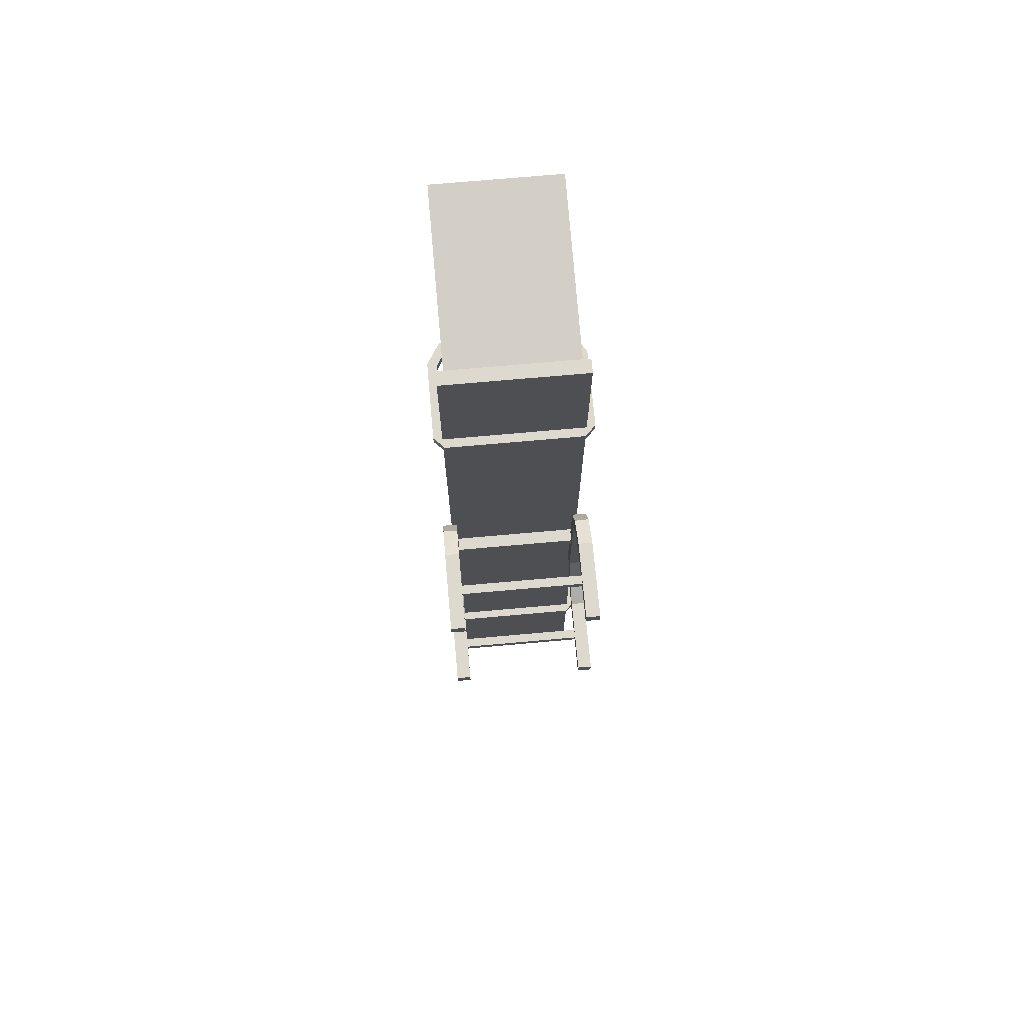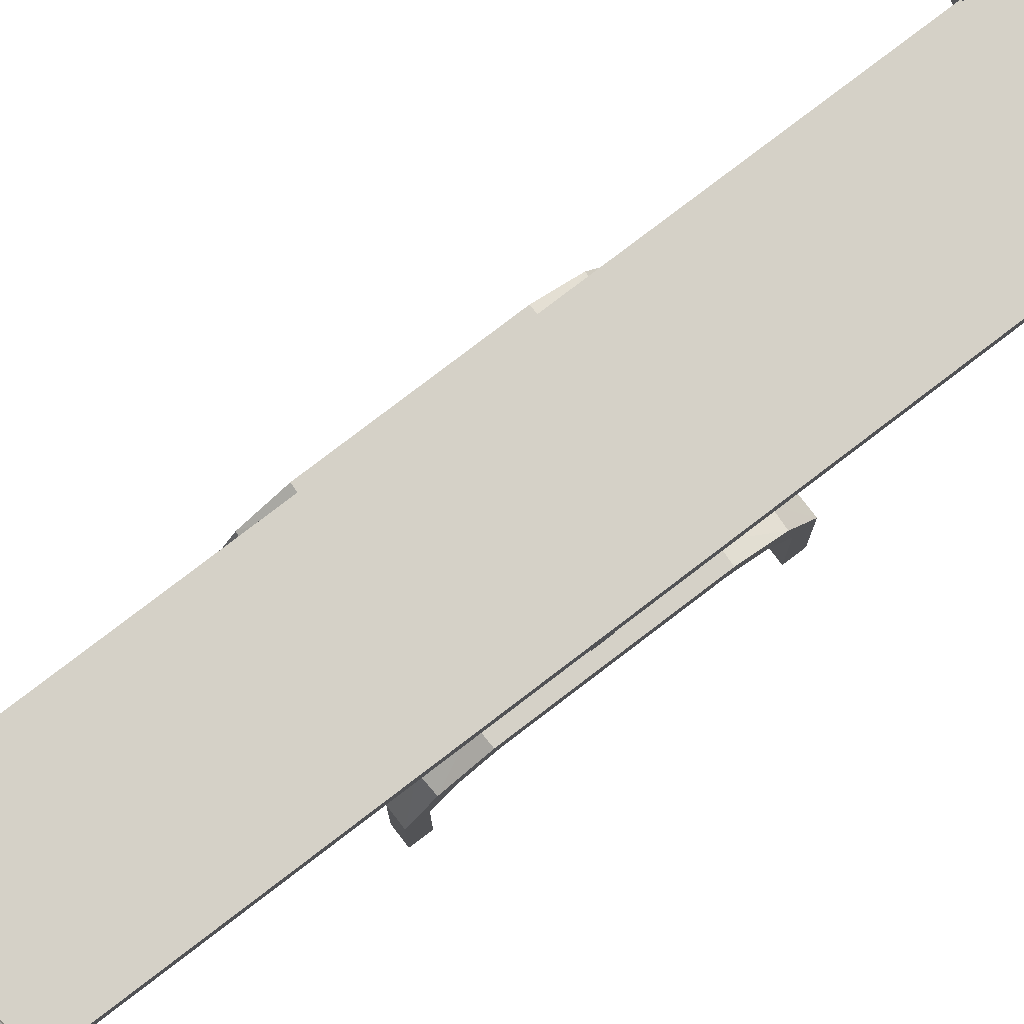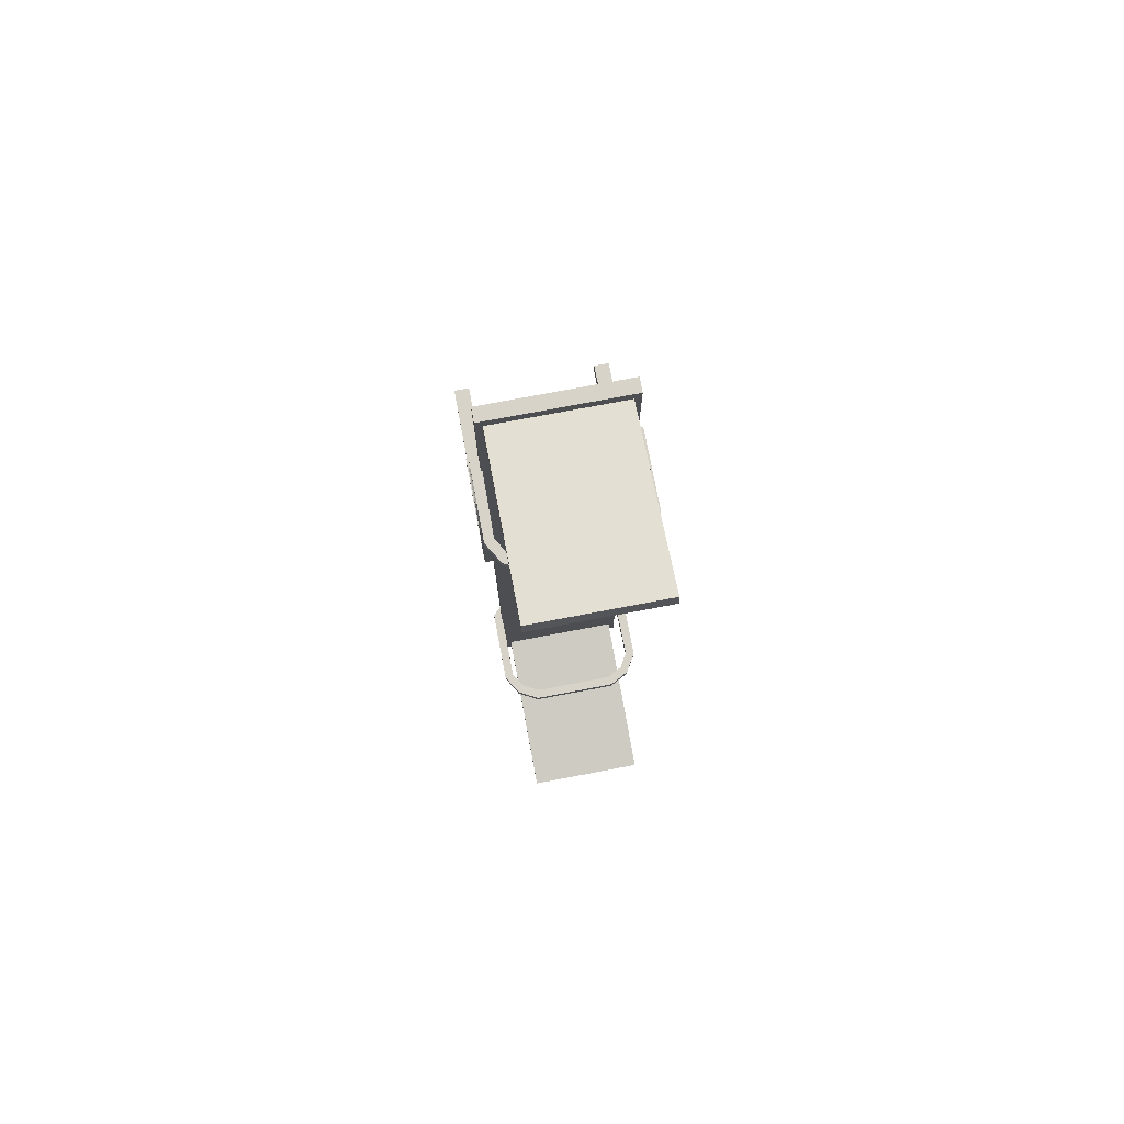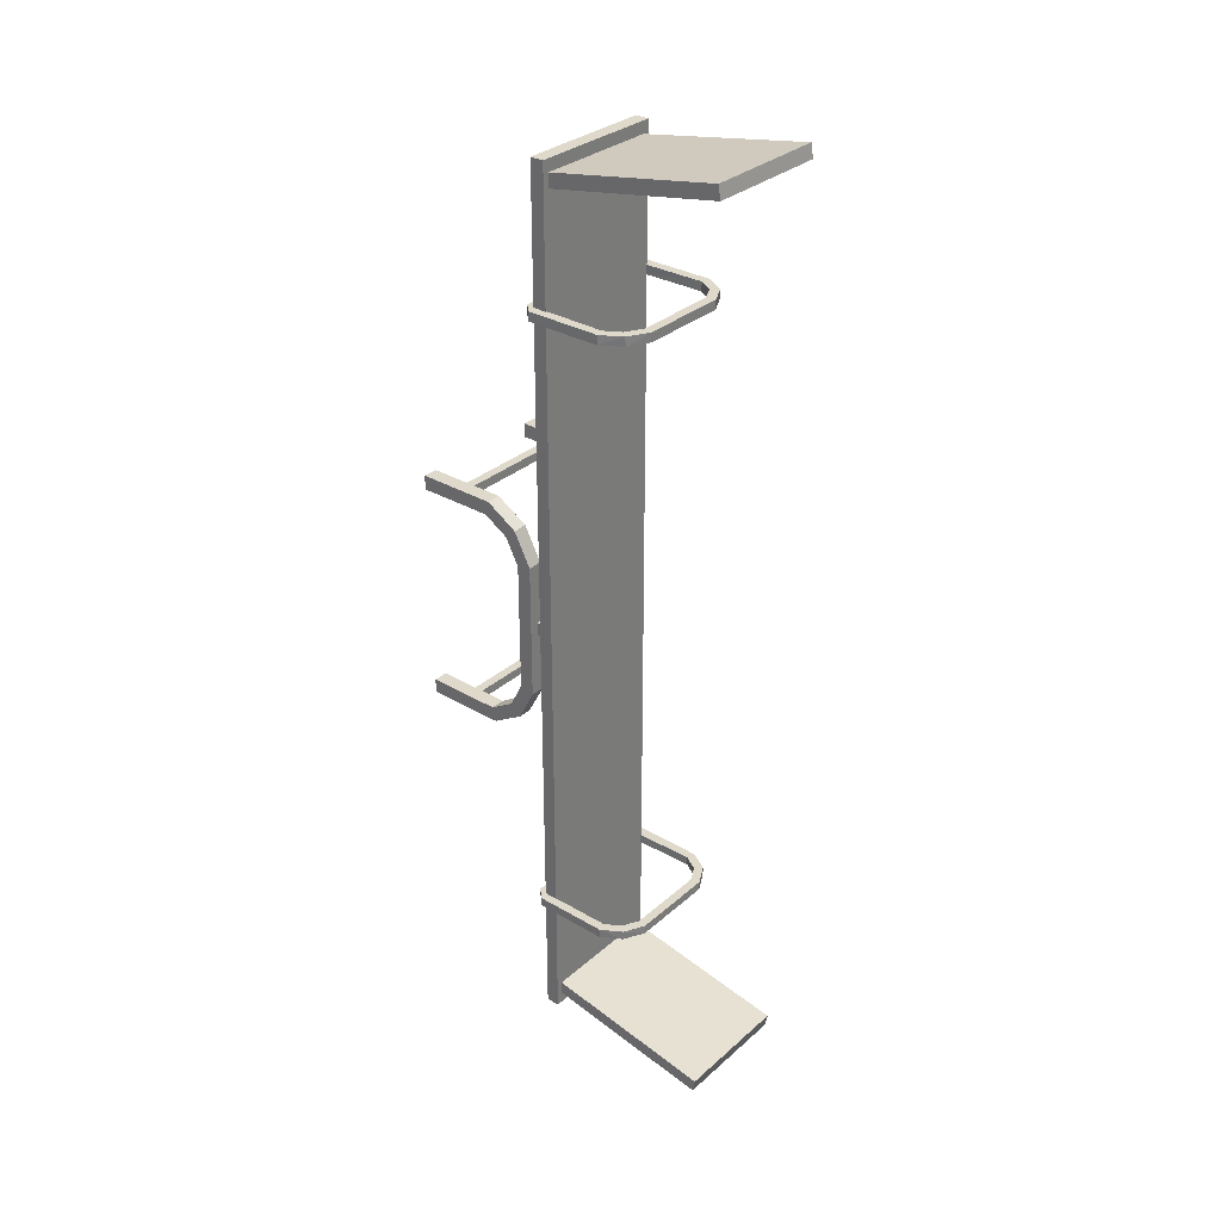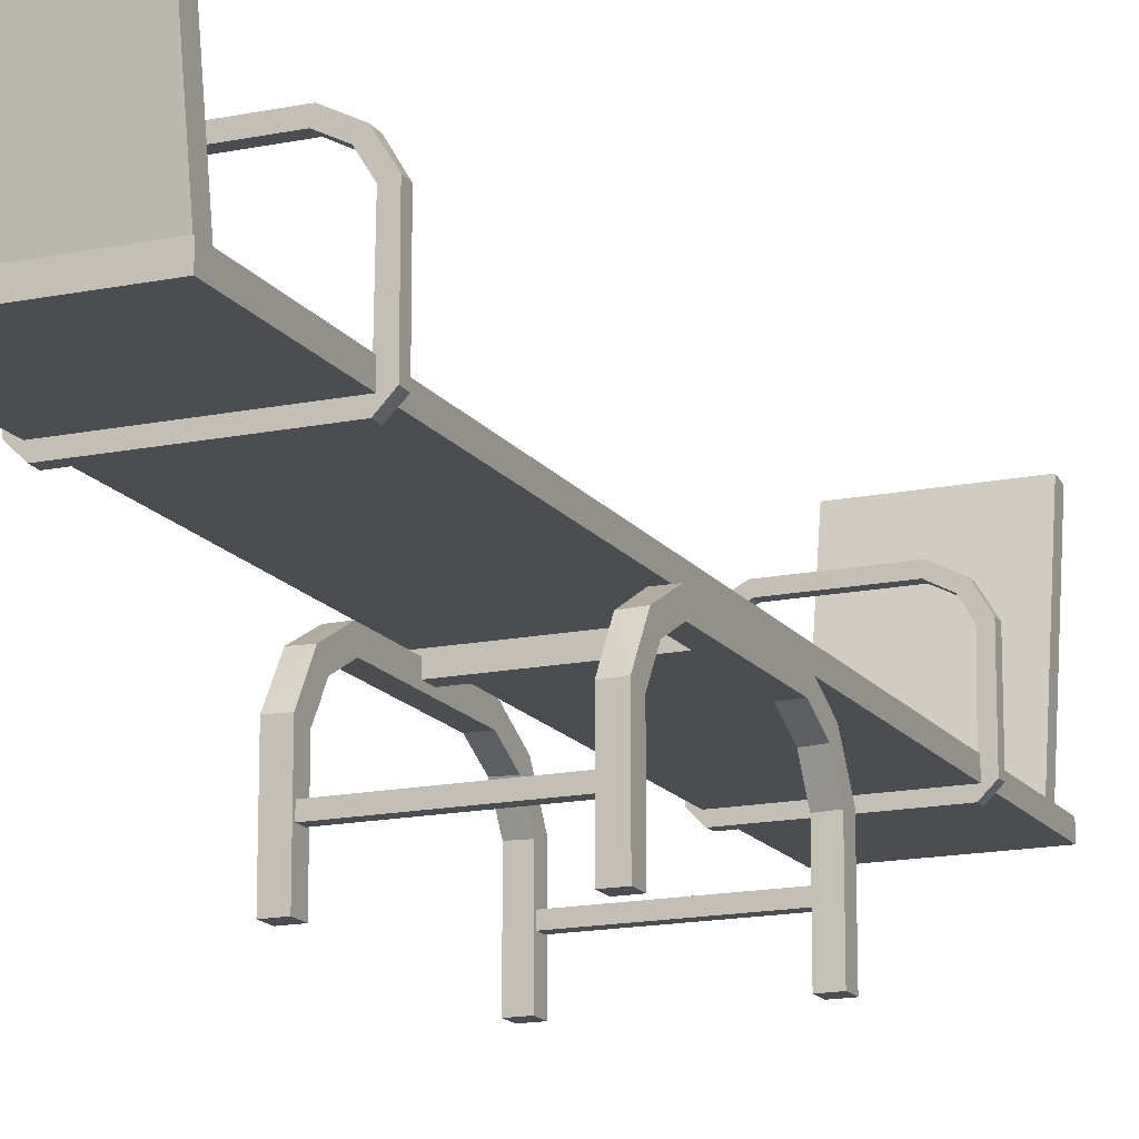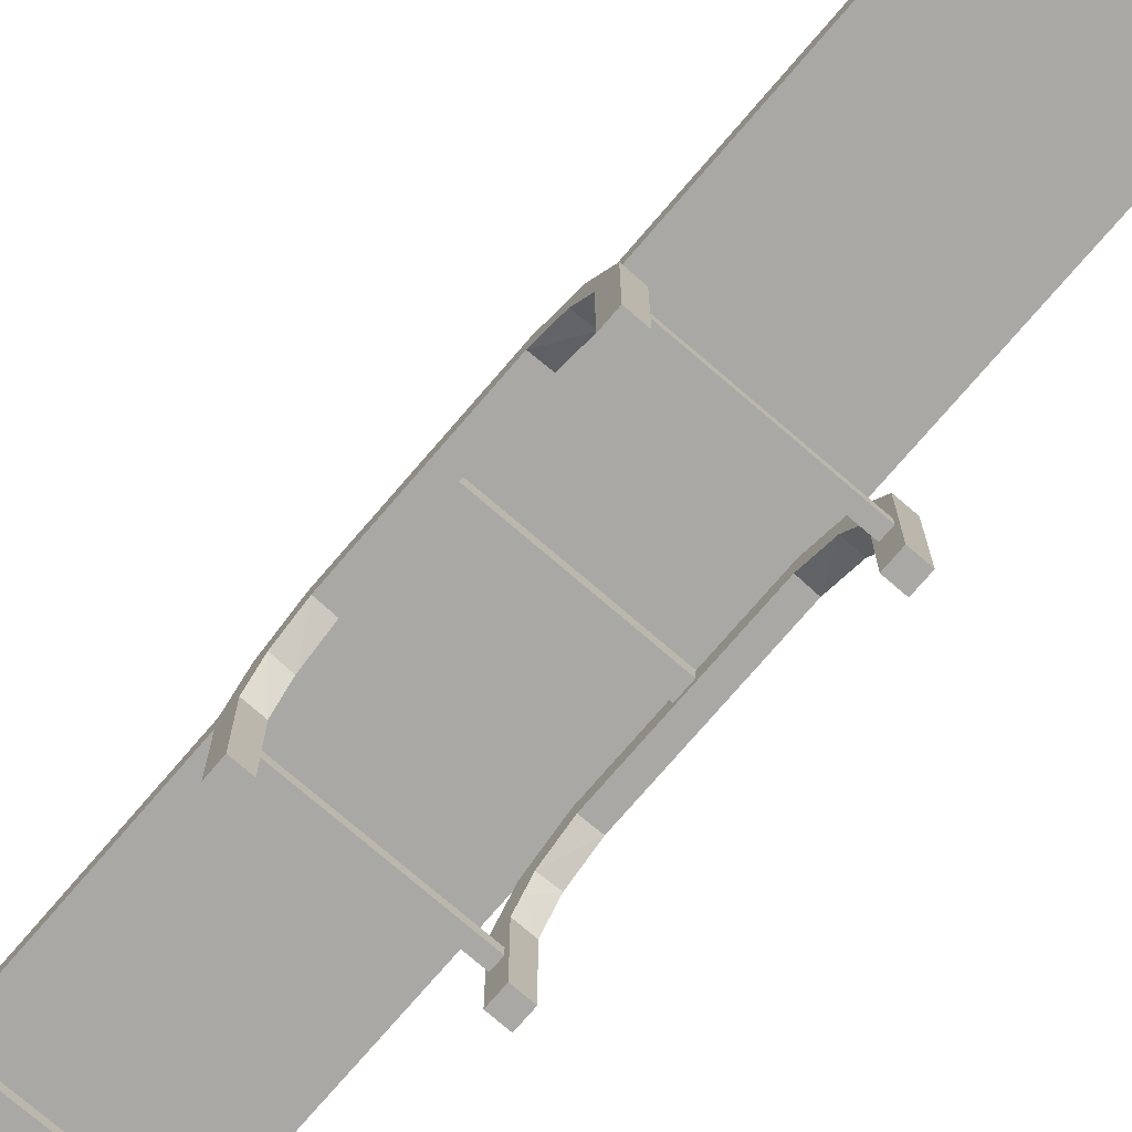
<metadata>
{"format":"obj","ext":"obj","renderer":"f3d","projection":"perspective","resolution":1024,"background":"white","views":[{"elev":71.8,"azim":-5.1,"up":"+Z"},{"elev":79.6,"azim":52.7,"up":"+Y"},{"elev":76.2,"azim":169.3,"up":"+Z"},{"elev":31.7,"azim":129.6,"up":"+Z"},{"elev":-15.6,"azim":-156.6,"up":"+Y"},{"elev":-75.1,"azim":-40.7,"up":"+Y"}]}
</metadata>
<code>
o Playground_03
v -0.0015 0.002902 0.01
v -0.0015 0.003202 0.01
v -0.0015 0.002902 -0.01
v -0.0015 0.003202 -0.01
v 0.0015 0.002902 0.01
v 0.0015 0.003202 0.01
v 0.0015 0.002902 -0.01
v 0.0015 0.003202 -0.01
v -0.001375 -0 0.00266
v -0.001695 0.002219 0.002009
v -0.001695 0.001675 0.002342
v -0.001695 0.002828 0.001514
v -0.001695 0.002511 0.001443
v -0.001375 0.002511 0.001451
v -0.001695 0.001758 0.002658
v -0.001375 0.001667 0.002342
v -0.001375 0.002442 0.002245
v -0.001375 0.002828 0.001524
v -0.001695 0.002457 0.002229
v -0.001375 0.002209 0.002019
v -0.001375 0.001748 0.002658
v -0.001695 -0 0.00266
v -0.001695 -0 0.00234
v -0.001375 -0 0.00234
v 0.001375 -0 0.00266
v 0.001695 0.002219 0.002009
v 0.001695 0.001675 0.002342
v 0.001695 0.002828 0.001514
v 0.001695 0.002511 0.001443
v 0.001375 0.002511 0.001451
v 0.001695 0.001758 0.002658
v 0.001375 0.001667 0.002342
v 0.001375 0.002442 0.002245
v 0.001375 0.002828 0.001524
v 0.001695 0.002457 0.002229
v 0.001375 0.002209 0.002019
v 0.001375 0.001748 0.002658
v 0.001695 -0 0.00266
v 0.001695 -0 0.00234
v 0.001375 -0 0.00234
v -0.001375 0 -0.00266
v -0.001375 0.002829 0
v -0.001695 0.002829 0
v -0.001695 0.00251 0
v -0.001375 0.00251 0
v -0.001695 0.002219 -0.002009
v -0.001695 0.001675 -0.002342
v -0.001695 0.002828 -0.001514
v -0.001695 0.002511 -0.001443
v -0.001375 0.002511 -0.001451
v -0.001695 0.001758 -0.002658
v -0.001375 0.001667 -0.002342
v -0.001375 0.002442 -0.002245
v -0.001375 0.002828 -0.001524
v -0.001695 0.002457 -0.002229
v -0.001375 0.002209 -0.002019
v -0.001375 0.001748 -0.002658
v -0.001695 0 -0.00266
v -0.001695 0 -0.00234
v -0.001375 0 -0.00234
v 0.001375 0 -0.00266
v 0.001375 0.002829 0
v 0.001695 0.002829 0
v 0.001695 0.00251 0
v 0.001375 0.00251 0
v 0.001695 0.002219 -0.002009
v 0.001695 0.001675 -0.002342
v 0.001375 0.001675 -0.002342
v 0.001695 0.002828 -0.001514
v 0.001695 0.002511 -0.001443
v 0.001375 0.002511 -0.001451
v 0.001695 0.001758 -0.002658
v 0.001375 0.001921 -0.002186
v 0.001375 0.002442 -0.002245
v 0.001375 0.002828 -0.001524
v 0.001695 0.002457 -0.002229
v 0.001375 0.002209 -0.002019
v 0.001375 0.001748 -0.002658
v 0.001695 0 -0.00266
v 0.001695 0 -0.00234
v 0.001375 0 -0.00234
v -0.0015 0.002616 0.000151
v -0.0015 0.002916 0.000151
v -0.0015 0.002616 -0.000151
v -0.0015 0.002916 -0.000151
v 0.0015 0.002616 0.000151
v 0.0015 0.002916 0.000151
v 0.0015 0.002616 -0.000151
v 0.0015 0.002916 -0.000151
v -0.001356 0.003053 -0.009713
v -0.001356 0.003105 -0.009417
v -0.001356 0.006992 -0.01041
v -0.001356 0.007044 -0.01011
v 0.001356 0.003053 -0.009713
v 0.001356 0.003105 -0.009417
v 0.001356 0.006992 -0.01041
v 0.001356 0.007044 -0.01011
v -0.001356 0.003053 0.009713
v -0.001356 0.003105 0.009417
v -0.001356 0.006992 0.01041
v -0.001356 0.007044 0.01011
v 0.001356 0.003053 0.009713
v 0.001356 0.003105 0.009417
v 0.001356 0.006992 0.01041
v 0.001356 0.007044 0.01011
v 0.000922 0.005088 -0.007091
v 0.001283 0.004897 -0.007091
v -3.5e-05 0.00271 -0.007091
v -3.5e-05 0.002913 -0.007091
v -3.5e-05 0.002913 -0.006888
v 0.001489 0.003012 -0.007091
v -0.001276 0.004903 -0.007091
v -0.001488 0.004558 -0.007091
v 3.5e-05 0.00271 -0.006888
v 0.000963 0.00529 -0.006888
v -0.000961 0.00529 -0.007091
v 0.001689 0.00461 -0.006888
v 0.001426 0.005045 -0.007091
v 0.001276 0.004903 -0.006888
v 0.000969 0.00529 -0.007091
v 0.000917 0.005088 -0.006888
v 0.001416 0.005054 -0.006888
v 0.001689 0.004603 -0.007091
v 0.001488 0.004553 -0.007091
v 0.001488 0.004558 -0.006888
v 0.001688 0.002944 -0.006888
v 0.001462 0.002711 -0.006888
v 0.001688 0.002937 -0.007091
v 0.001489 0.003015 -0.006888
v 0.001455 0.002711 -0.007091
v -3.5e-05 0.00271 -0.006888
v 0.001386 0.002911 -0.007091
v 0.001389 0.002911 -0.006888
v -0.000916 0.005089 -0.007091
v -0.000922 0.005089 -0.006888
v -0.001689 0.00461 -0.007091
v -0.001488 0.004553 -0.006888
v -0.001426 0.005045 -0.006888
v -0.000968 0.00529 -0.006888
v -0.001416 0.005054 -0.007091
v -0.001283 0.004897 -0.006888
v -0.001689 0.004603 -0.006888
v -0.001688 0.002944 -0.007091
v -0.001469 0.002923 -0.006888
v -0.001466 0.002923 -0.007091
v -0.001688 0.002937 -0.006888
v -0.001462 0.002711 -0.007091
v -0.001455 0.002711 -0.006888
v 3.5e-05 0.00271 -0.007091
v 3.5e-05 0.002913 -0.007091
v 3.5e-05 0.002913 -0.006888
v 0.000922 0.005088 0.007091
v 0.001283 0.004897 0.007091
v -3.5e-05 0.00271 0.007091
v -3.5e-05 0.002913 0.007091
v -3.5e-05 0.002913 0.006888
v -0.001276 0.004903 0.007091
v -0.001488 0.004558 0.007091
v 3.5e-05 0.00271 0.006888
v 0.000963 0.00529 0.006888
v -0.000961 0.00529 0.007091
v 0.001689 0.00461 0.006888
v 0.001426 0.005045 0.007091
v 0.001276 0.004903 0.006888
v 0.000969 0.00529 0.007091
v 0.000917 0.005088 0.006888
v 0.001416 0.005054 0.006888
v 0.001488 0.004553 0.007091
v 0.001688 0.002944 0.006888
v 0.001689 0.004603 0.007091
v 0.001488 0.004558 0.006888
v 0.001462 0.002711 0.006888
v 0.001687 0.002936 0.007091
v 0.001455 0.002711 0.007091
v -3.5e-05 0.00271 0.006888
v 0.001469 0.002923 0.007091
v 0.001466 0.002923 0.006888
v -0.000916 0.005089 0.007091
v -0.000922 0.005089 0.006888
v -0.001689 0.00461 0.007091
v -0.001488 0.004553 0.006888
v -0.001426 0.005045 0.006888
v -0.000968 0.00529 0.006888
v -0.001416 0.005054 0.007091
v -0.001283 0.004897 0.006888
v -0.001689 0.004603 0.006888
v -0.001688 0.002944 0.007091
v -0.001469 0.002923 0.006888
v -0.001466 0.002923 0.007091
v -0.001687 0.002936 0.006888
v -0.001462 0.002711 0.007091
v -0.001455 0.002711 0.006888
v 3.5e-05 0.00271 0.007091
v 3.5e-05 0.002913 0.007091
v 3.5e-05 0.002913 0.006888
v -0.0015 0.000808 0.002606
v -0.0015 0.001008 0.002606
v -0.0015 0.000808 0.002406
v -0.0015 0.001008 0.002406
v 0.0015 0.000808 0.002606
v 0.0015 0.001008 0.002606
v 0.0015 0.000808 0.002406
v 0.0015 0.001008 0.002406
v -0.0015 0.000808 -0.002606
v -0.0015 0.001008 -0.002606
v -0.0015 0.000808 -0.002406
v -0.0015 0.001008 -0.002406
v 0.0015 0.000808 -0.002606
v 0.0015 0.001008 -0.002606
v 0.0015 0.000808 -0.002406
v 0.0015 0.001008 -0.002406
f 1 2 3
f 3 2 4
f 3 4 7
f 7 4 8
f 7 8 5
f 5 8 6
f 5 6 1
f 1 6 2
f 3 7 1
f 1 7 5
f 8 4 6
f 6 4 2
f 22 24 9
f 43 18 42
f 44 12 43
f 45 13 44
f 42 14 45
f 10 15 19
f 20 17 16
f 15 21 17
f 16 11 10
f 19 17 18
f 20 10 13
f 13 19 12
f 14 18 20
f 15 9 21
f 11 22 15
f 16 23 11
f 21 24 16
f 40 38 25
f 34 63 62
f 28 64 63
f 29 65 64
f 30 62 65
f 31 26 35
f 37 31 33
f 31 27 26
f 27 32 26
f 33 35 34
f 35 26 29
f 26 36 29
f 35 29 28
f 25 31 37
f 38 27 31
f 39 32 27
f 40 37 32
f 60 58 41
f 42 44 45
f 54 43 42
f 48 44 43
f 49 45 44
f 50 42 45
f 51 46 55
f 57 51 53
f 51 47 46
f 47 52 46
f 53 55 54
f 55 46 49
f 46 56 49
f 55 49 48
f 41 51 57
f 58 47 51
f 59 52 47
f 60 57 52
f 79 81 61
f 64 62 65
f 63 75 62
f 64 69 63
f 65 70 64
f 62 71 65
f 66 72 76
f 77 74 73
f 72 78 74
f 73 67 66
f 74 68 73
f 76 74 75
f 77 66 70
f 70 76 69
f 71 75 77
f 72 61 78
f 67 79 72
f 68 80 67
f 78 81 68
f 22 23 24
f 43 12 18
f 44 13 12
f 45 14 13
f 42 18 14
f 19 15 17
f 20 16 10
f 15 10 11
f 17 21 16
f 19 13 10
f 18 17 20
f 12 19 18
f 14 20 13
f 15 22 9
f 11 23 22
f 16 24 23
f 21 9 24
f 40 39 38
f 34 28 63
f 28 29 64
f 29 30 65
f 30 34 62
f 33 31 35
f 26 32 36
f 36 32 33
f 32 37 33
f 36 33 34
f 34 35 28
f 29 36 30
f 30 36 34
f 25 38 31
f 38 39 27
f 39 40 32
f 40 25 37
f 60 59 58
f 42 43 44
f 54 48 43
f 48 49 44
f 49 50 45
f 50 54 42
f 53 51 55
f 46 52 56
f 56 52 53
f 52 57 53
f 56 53 54
f 54 55 48
f 49 56 50
f 50 56 54
f 41 58 51
f 58 59 47
f 59 60 52
f 60 41 57
f 79 80 81
f 64 63 62
f 63 69 75
f 64 70 69
f 65 71 70
f 62 75 71
f 76 72 74
f 77 73 66
f 72 66 67
f 73 68 67
f 74 78 68
f 76 70 66
f 75 74 77
f 69 76 75
f 71 77 70
f 72 79 61
f 67 80 79
f 68 81 80
f 78 61 81
f 82 83 84
f 84 83 85
f 84 85 88
f 88 85 89
f 88 89 86
f 86 89 87
f 86 87 82
f 82 87 83
f 84 88 82
f 82 88 86
f 89 85 87
f 87 85 83
f 90 91 92
f 92 91 93
f 92 93 96
f 96 93 97
f 96 97 94
f 94 97 95
f 94 95 90
f 90 95 91
f 92 96 90
f 90 96 94
f 97 93 95
f 95 93 91
f 98 100 99
f 99 100 101
f 100 104 101
f 101 104 105
f 104 102 105
f 105 102 103
f 102 98 103
f 103 98 99
f 100 98 104
f 104 98 102
f 105 103 101
f 101 103 99
f 109 131 110
f 149 151 114
f 120 139 115
f 106 116 120
f 118 122 117
f 119 107 124
f 124 118 123
f 125 117 119
f 107 120 118
f 119 122 121
f 120 115 122
f 121 106 107
f 128 117 126
f 111 123 128
f 129 124 111
f 126 125 129
f 128 126 127
f 129 111 132
f 132 128 130
f 133 127 129
f 108 127 131
f 108 132 130
f 110 132 109
f 131 133 110
f 121 134 106
f 121 139 135
f 112 136 140
f 141 138 137
f 136 142 138
f 137 113 112
f 140 138 139
f 141 112 134
f 134 140 116
f 135 139 141
f 136 146 142
f 113 143 136
f 142 144 137
f 144 145 113
f 145 147 143
f 147 148 146
f 147 114 148
f 145 149 147
f 144 150 145
f 114 151 144
f 175 155 156
f 195 193 159
f 183 165 160
f 161 152 165
f 166 183 160
f 167 163 162
f 163 153 168
f 153 164 168
f 163 168 170
f 165 153 163
f 160 165 167
f 165 152 153
f 152 166 153
f 162 170 169
f 168 171 176
f 170 176 173
f 171 169 177
f 169 173 172
f 173 176 174
f 172 154 175
f 154 176 155
f 176 156 155
f 177 175 156
f 178 166 152
f 180 157 184
f 186 180 182
f 180 158 157
f 158 181 157
f 182 184 183
f 184 157 178
f 157 185 178
f 184 178 161
f 187 158 180
f 188 186 181
f 190 187 186
f 189 188 158
f 191 189 187
f 192 191 190
f 159 191 192
f 193 189 191
f 188 159 192
f 194 188 189
f 195 159 188
f 109 108 131
f 149 150 151
f 120 116 139
f 121 115 139
f 118 124 107
f 117 122 119
f 123 118 117
f 125 119 124
f 118 120 122
f 119 121 107
f 120 107 106
f 122 115 121
f 128 123 117
f 111 124 123
f 129 125 124
f 126 117 125
f 128 132 111
f 127 126 129
f 130 128 127
f 133 129 132
f 108 130 127
f 131 127 133
f 108 109 132
f 110 133 132
f 106 134 116
f 121 135 134
f 140 136 138
f 141 137 112
f 136 112 113
f 138 142 137
f 140 134 112
f 139 138 141
f 116 140 139
f 135 141 134
f 136 143 146
f 137 144 113
f 142 146 144
f 113 145 143
f 143 147 146
f 146 148 144
f 147 149 114
f 144 148 114
f 145 150 149
f 144 151 150
f 175 154 155
f 195 194 193
f 183 161 165
f 164 167 162
f 162 163 170
f 168 164 171
f 171 164 162
f 167 165 163
f 153 166 164
f 164 166 167
f 166 160 167
f 170 168 176
f 171 162 169
f 169 170 173
f 176 171 177
f 177 169 172
f 172 173 174
f 172 174 154
f 154 174 176
f 177 172 175
f 176 177 156
f 161 178 152
f 178 179 166
f 166 179 183
f 182 180 184
f 157 181 185
f 185 181 182
f 181 186 182
f 185 182 183
f 183 184 161
f 178 185 179
f 179 185 183
f 186 187 180
f 158 188 181
f 187 189 158
f 188 190 186
f 190 191 187
f 188 192 190
f 159 193 191
f 193 194 189
f 194 195 188
f 196 197 198
f 198 197 199
f 198 199 202
f 202 199 203
f 202 203 200
f 200 203 201
f 200 201 196
f 196 201 197
f 198 202 196
f 196 202 200
f 203 199 201
f 201 199 197
f 204 206 205
f 205 206 207
f 206 210 207
f 207 210 211
f 210 208 211
f 211 208 209
f 208 204 209
f 209 204 205
f 206 204 210
f 210 204 208
f 211 209 207
f 207 209 205

</code>
